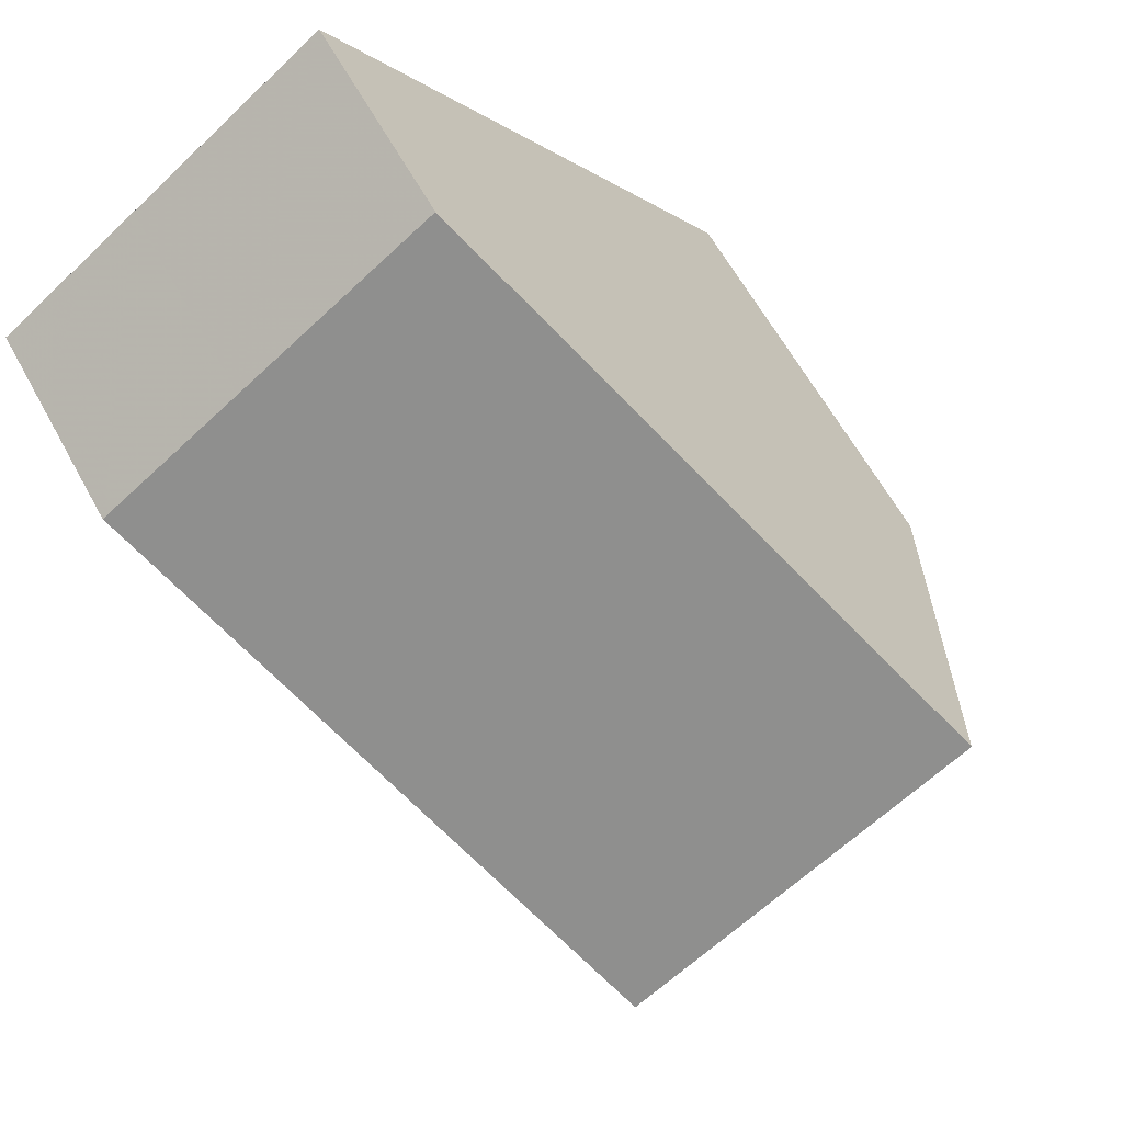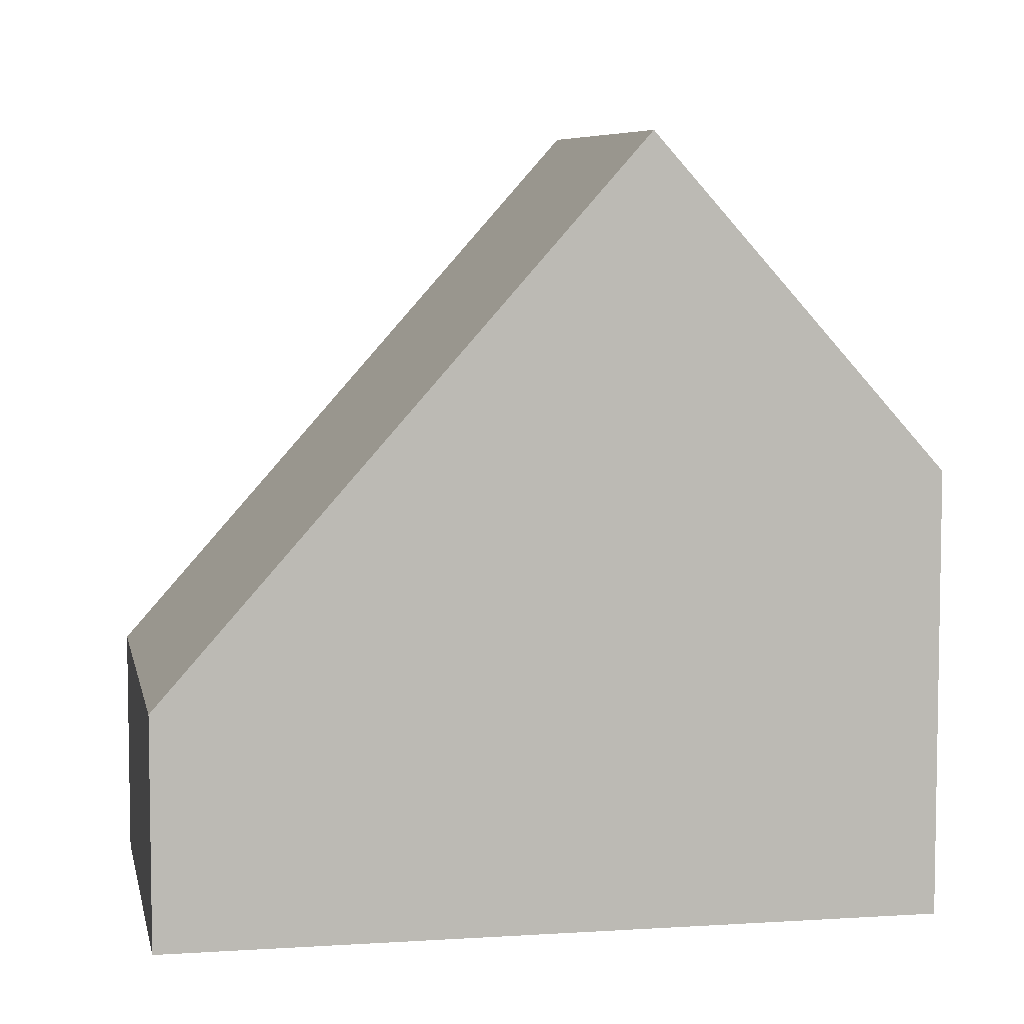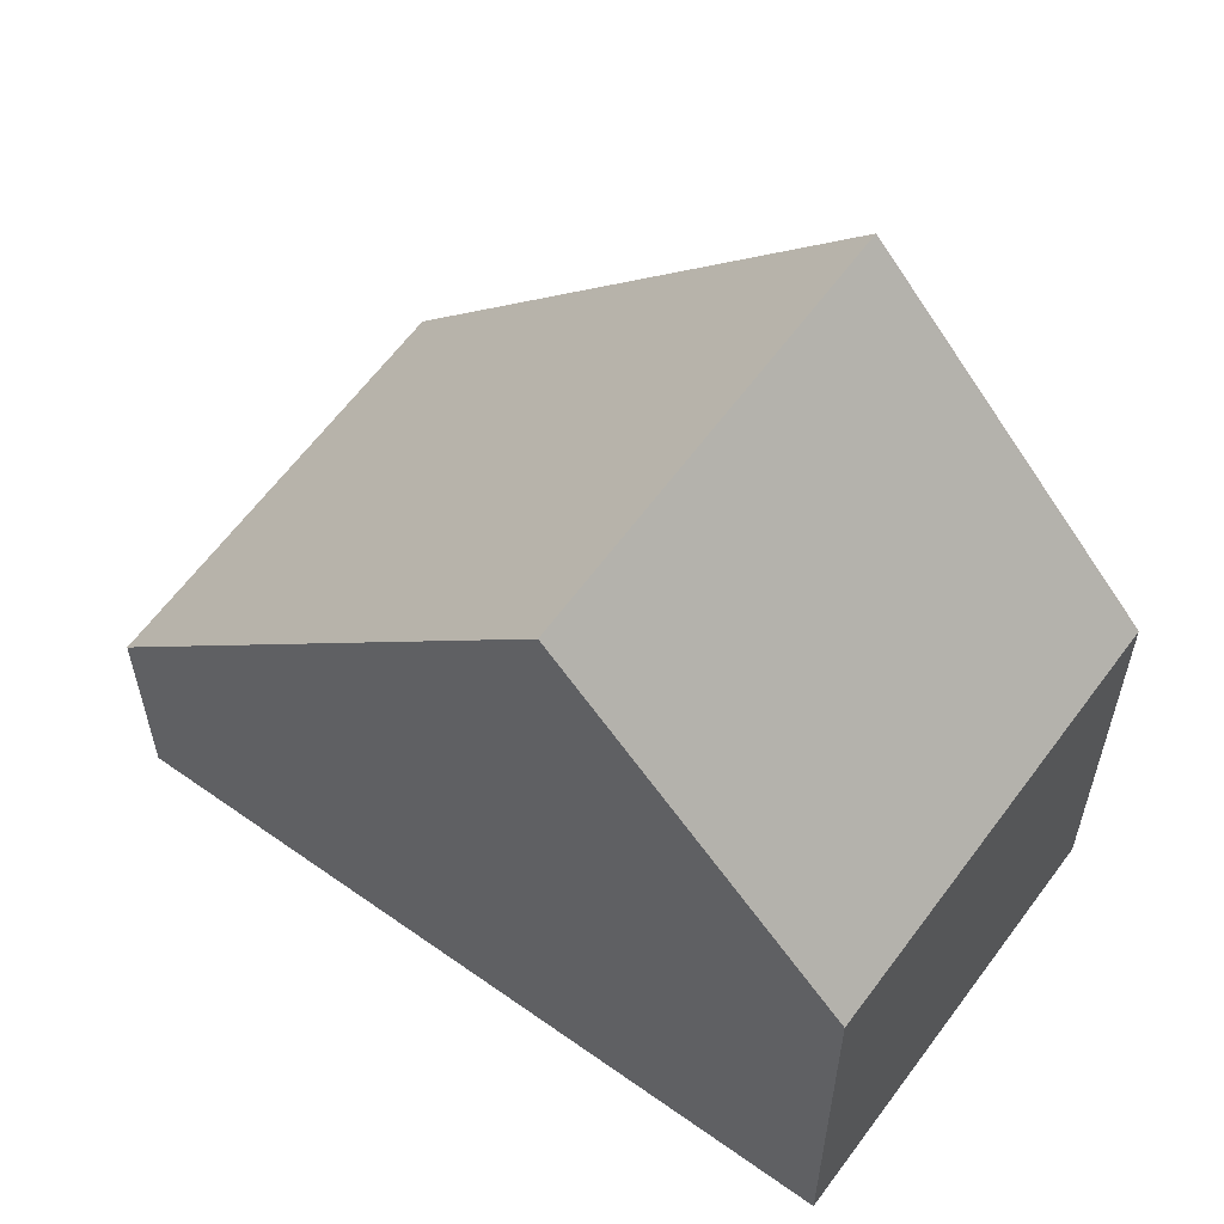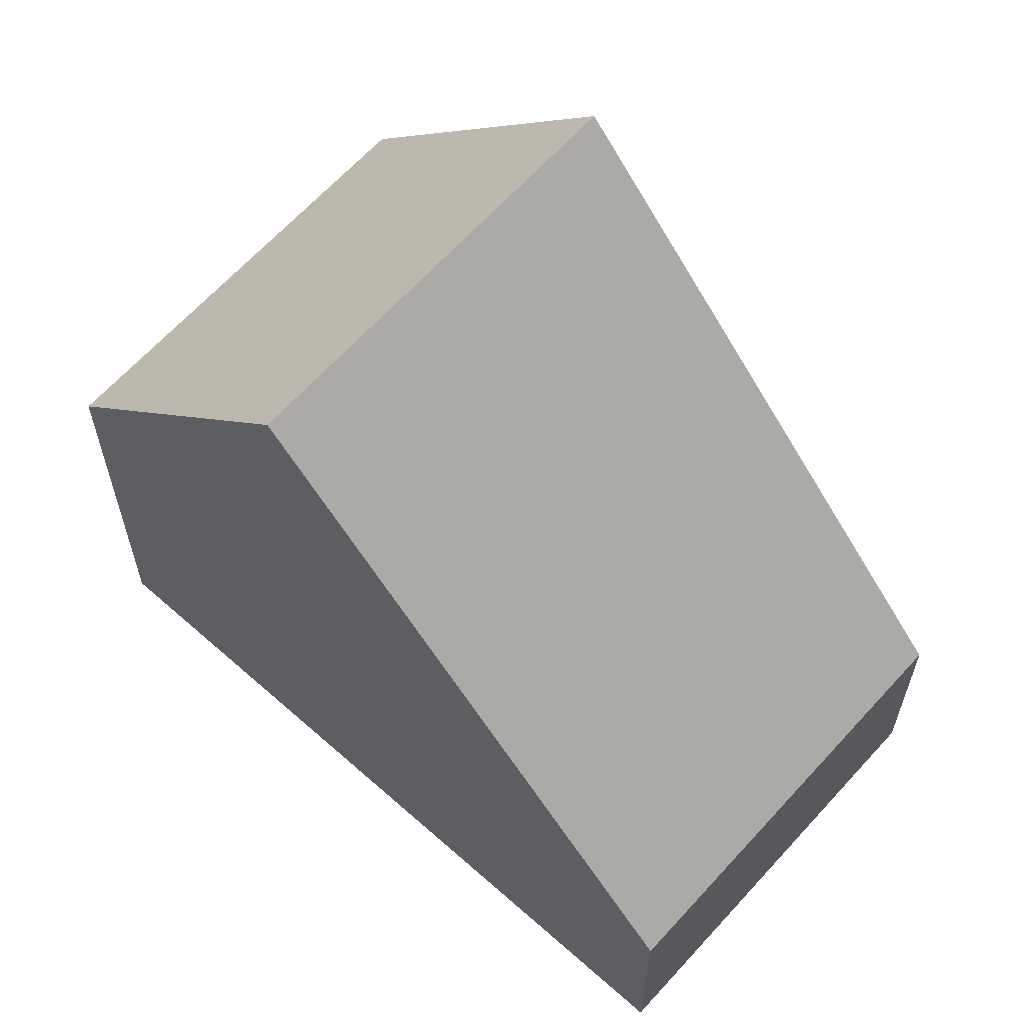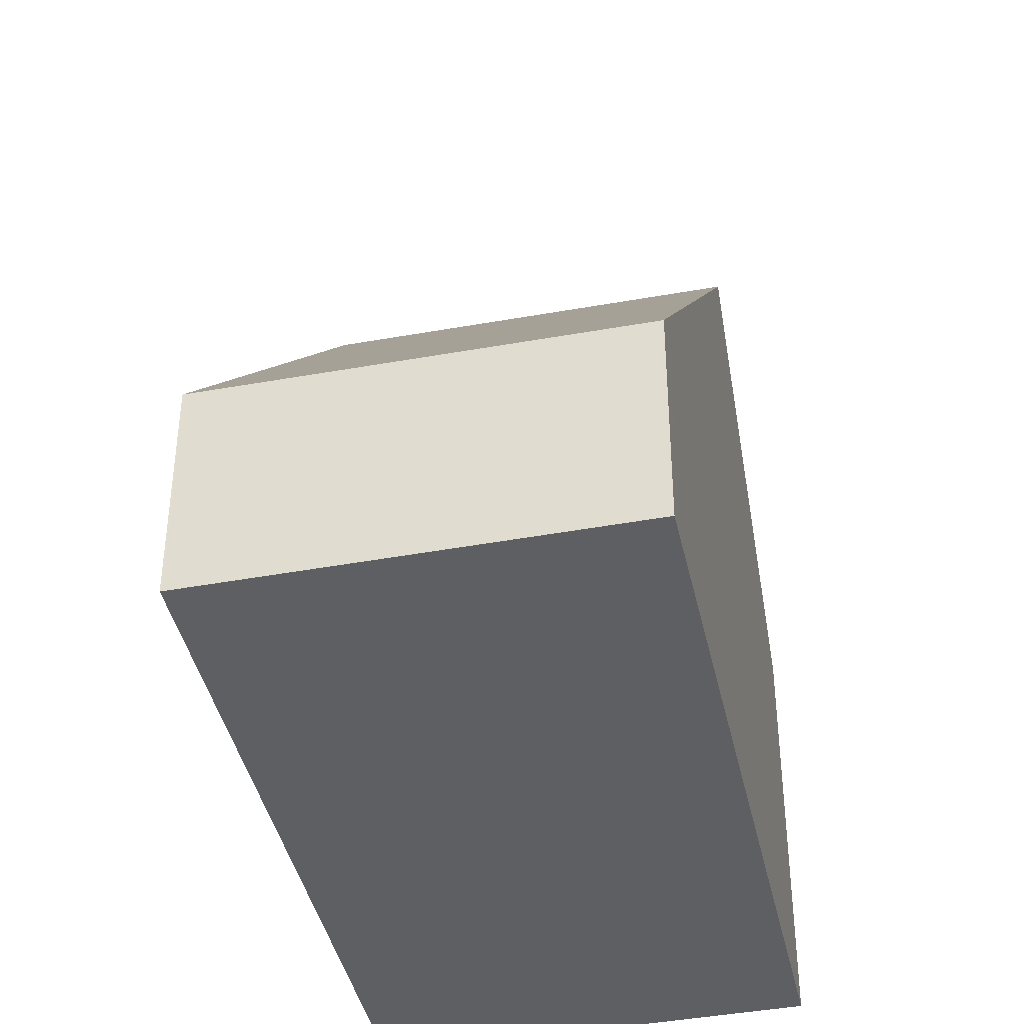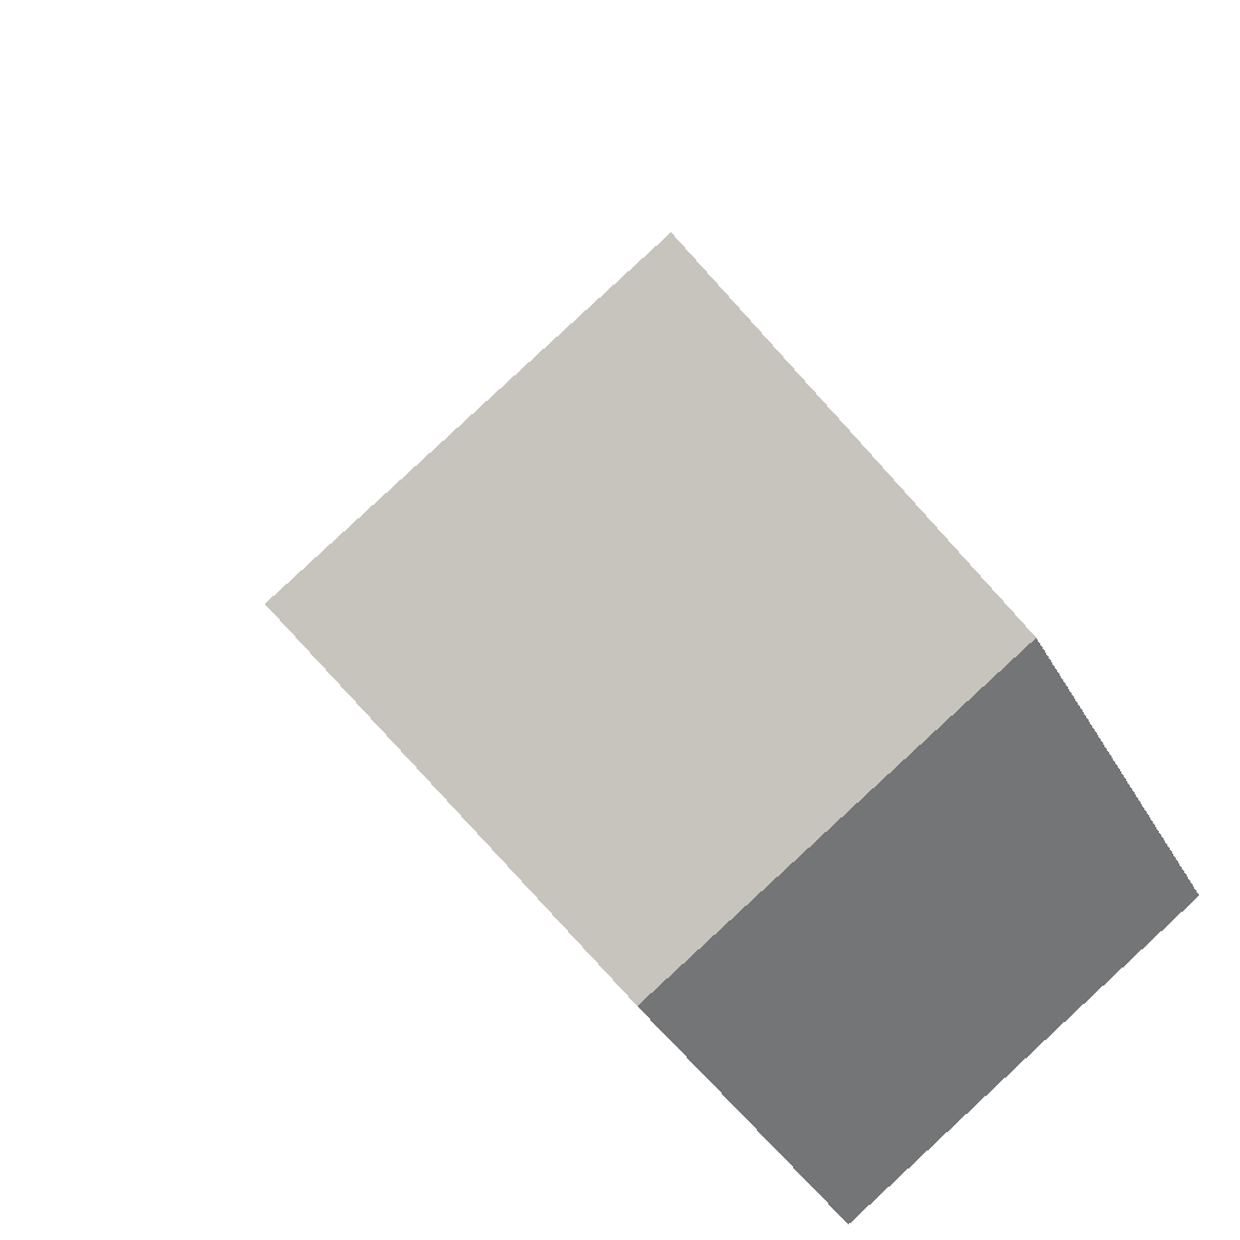
<metadata>
{"format":"obj","ext":"obj","renderer":"f3d","projection":"perspective","resolution":1024,"background":"white","views":[{"elev":61.9,"azim":-28.6,"up":"+Y"},{"elev":6.6,"azim":-65.7,"up":"+Z"},{"elev":61.3,"azim":-18.8,"up":"+Z"},{"elev":64.1,"azim":167.1,"up":"+Z"},{"elev":-41.9,"azim":-132.4,"up":"+Z"},{"elev":-37.0,"azim":26.0,"up":"+Y"}]}
</metadata>
<code>
v -2062 -2037 2.809
v -2058 -2033 2.844
v -2052 -2041 5.401
v -2057 -2044 5.418
v -2059 -2041 9.439
v -2054 -2038 9.448
v -2062 -2037 3.081
v -2057 -2034 3.116
v -2062 -2037 2.809
v -2062 -2037 3.082
v -2059 -2041 9.439
v -2062 -2037 3.194
v -2057 -2034 3.228
v -2062 -2037 3.194
v -2060 -2035 3.096
v -2060 -2036 3.208
v -2057 -2040 9.442
v -2057 -2034 3.116
v -2057 -2034 3.228
v -2054 -2038 9.447
v -2054 -2038 9.448
v -2059 -2041 9.439
v -2059 -2041 9.439
v -2057 -2044 5.418
v -2060 -2035 2.824
v -2057 -2040 9.442
v -2055 -2043 5.411
v -2058 -2033 2.844
v -2054 -2038 9.447
v -2052 -2041 5.401
v -2057 -2044 5.499
v -2057 -2044 5.499
v -2055 -2043 5.492
v -2052 -2041 5.482
v -2052 -2041 5.482
v -2062 -2037 2.809
v -2062 -2037 2.809
v -2062 -2037 0
v -2062 -2037 4.441e-16
v -2057 -2034 3.116
v -2058 -2033 2.844
v -2058 -2033 0
v -2057 -2034 0
v -2052 -2041 5.401
v -2052 -2041 5.401
v -2052 -2041 -8.882e-16
v -2052 -2041 8.882e-16
v -2057 -2044 5.499
v -2057 -2044 5.418
v -2057 -2044 0
v -2057 -2044 0
v -2062 -2037 3.194
v -2059 -2041 9.439
v -2059 -2041 0
v -2062 -2037 -4.441e-16
v -2062 -2037 2.809
v -2062 -2037 3.081
v -2062 -2037 0
v -2062 -2037 0
v -2057 -2034 3.228
v -2057 -2034 3.116
v -2057 -2034 0
v -2057 -2034 0
v -2060 -2035 2.824
v -2062 -2037 2.809
v -2062 -2037 4.441e-16
v -2060 -2035 0
v -2054 -2038 9.448
v -2057 -2034 3.228
v -2057 -2034 0
v -2054 -2038 0
v -2062 -2037 3.081
v -2062 -2037 3.194
v -2062 -2037 -4.441e-16
v -2062 -2037 0
v -2052 -2041 5.482
v -2054 -2038 9.448
v -2054 -2038 0
v -2052 -2041 0
v -2057 -2044 5.418
v -2057 -2044 5.418
v -2057 -2044 0
v -2057 -2044 0
v -2058 -2033 2.844
v -2060 -2035 2.824
v -2060 -2035 0
v -2058 -2033 0
v -2057 -2044 5.418
v -2055 -2043 5.411
v -2055 -2043 0
v -2057 -2044 0
v -2058 -2033 2.844
v -2058 -2033 2.844
v -2058 -2033 0
v -2058 -2033 0
v -2055 -2043 5.411
v -2052 -2041 5.401
v -2052 -2041 8.882e-16
v -2055 -2043 0
v -2059 -2041 9.439
v -2057 -2044 5.499
v -2057 -2044 0
v -2059 -2041 0
v -2052 -2041 5.401
v -2052 -2041 5.482
v -2052 -2041 0
v -2052 -2041 -8.882e-16
v -2062 -2037 0
v -2058 -2033 0
v -2052 -2041 0
v -2057 -2044 0
f 12 11 5 14
f 10 7 1 9
f 15 10 9 25
f 17 11 12 16
f 16 12 10 15
f 14 7 10 12
f 19 16 15 18
f 20 17 16 19
f 18 8 13 19
f 19 13 6 20
f 32 24 4 31
f 33 27 24 32
f 18 15 25 28
f 34 30 27 33
f 28 2 8 18
f 35 3 30 34
f 31 22 23 32
f 32 23 26 33
f 33 26 29 34
f 34 29 21 35
f 37 38 39 36
f 41 42 43 40
f 45 46 47 44
f 49 50 51 48
f 53 54 55 52
f 57 58 59 56
f 61 62 63 60
f 65 66 67 64
f 69 70 71 68
f 73 74 75 72
f 77 78 79 76
f 81 82 83 80
f 85 86 87 84
f 89 90 91 88
f 93 94 95 92
f 97 98 99 96
f 101 102 103 100
f 105 106 107 104
f 109 110 111 108

</code>
